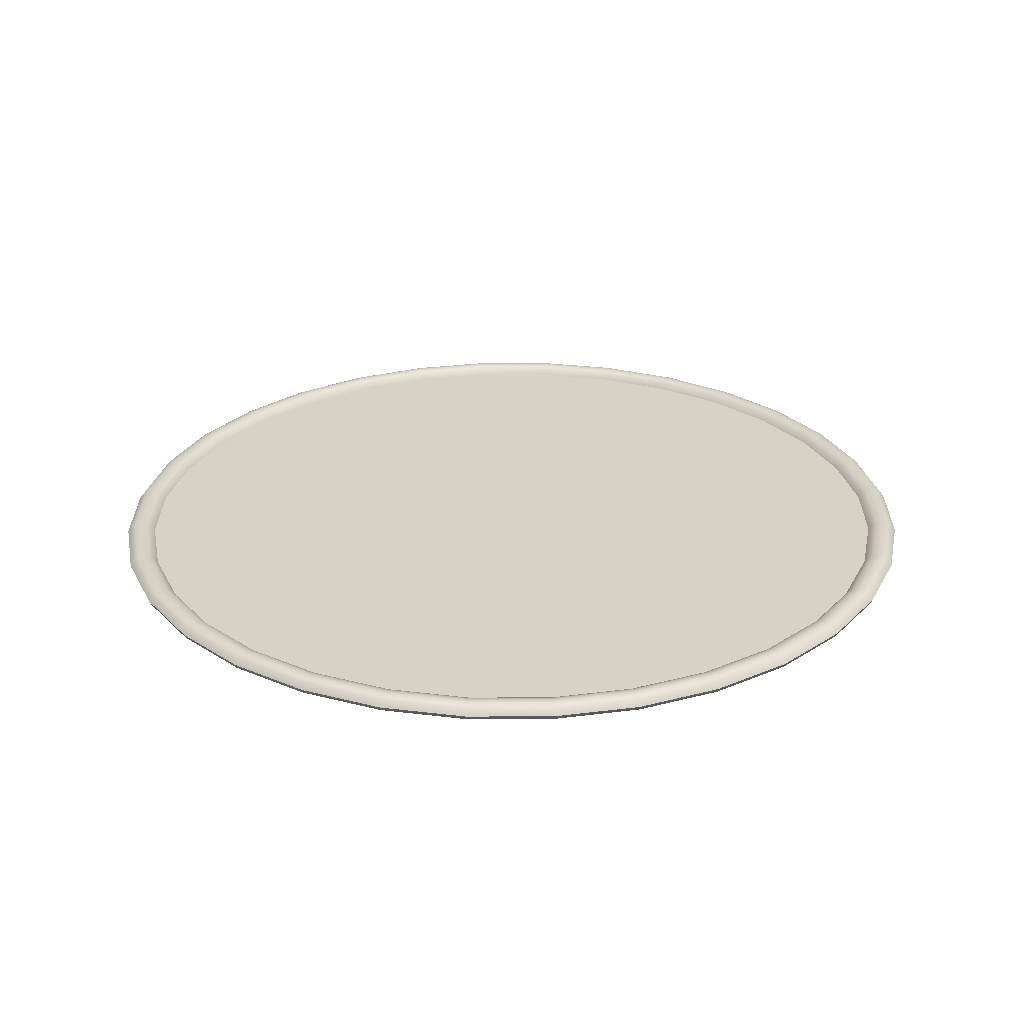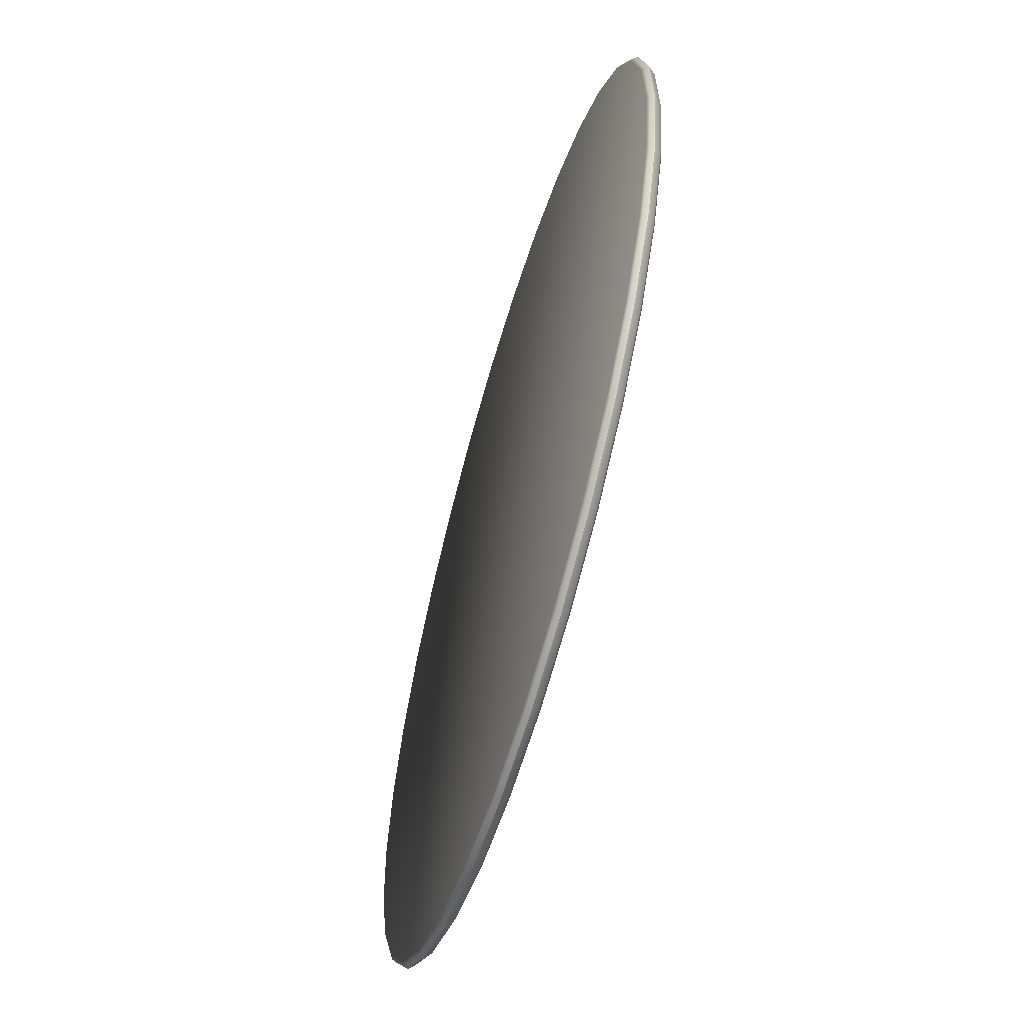
<metadata>
{"format":"obj","ext":"obj","renderer":"f3d","projection":"perspective","resolution":1024,"background":"white","views":[{"elev":27.4,"azim":166.9,"up":"+Z"},{"elev":-61.1,"azim":-106.4,"up":"+Y"}]}
</metadata>
<code>
v 0.08401 -0.06458 -0.1131
v 0.09775 -0.03486 -0.1131
v 0.1053 -0.003085 -0.1131
v 0.1064 0.02953 -0.1131
v 0.101 0.06172 -0.1131
v 0.08925 0.09226 -0.1131
v 0.07168 0.12 -0.1131
v 0.04893 0.1438 -0.1131
v 0.02187 0.1628 -0.1131
v -0.008442 0.1763 -0.1131
v -0.04085 0.1837 -0.1131
v -0.07412 0.1847 -0.1131
v -0.107 0.1794 -0.1131
v -0.1381 0.1679 -0.1131
v -0.1664 0.1507 -0.1131
v -0.1907 0.1284 -0.1131
v -0.21 0.1019 -0.1131
v -0.2238 0.07214 -0.1131
v -0.2313 0.04037 -0.1131
v -0.2324 0.007755 -0.1131
v -0.227 -0.02444 -0.1131
v -0.2153 -0.05498 -0.1131
v -0.1977 -0.08269 -0.1131
v -0.175 -0.1065 -0.1131
v -0.1479 -0.1255 -0.1131
v -0.1176 -0.139 -0.1131
v -0.08517 -0.1464 -0.1131
v -0.05191 -0.1474 -0.1131
v -0.01907 -0.1421 -0.1131
v 0.01207 -0.1306 -0.1131
v 0.04034 -0.1134 -0.1131
v 0.06463 -0.0911 -0.1131
v 0.09477 -0.07067 -0.1131
v 0.1095 -0.03877 -0.1131
v 0.1176 -0.004673 -0.1131
v 0.1188 0.03032 -0.1131
v 0.113 0.06487 -0.1131
v 0.1004 0.09764 -0.1131
v 0.08153 0.1274 -0.1131
v 0.05711 0.1529 -0.1131
v 0.02808 0.1733 -0.1131
v -0.004451 0.1878 -0.1131
v -0.03923 0.1957 -0.1131
v -0.07493 0.1969 -0.1131
v -0.1102 0.1912 -0.1131
v -0.1436 0.1788 -0.1131
v -0.1739 0.1603 -0.1131
v -0.2 0.1364 -0.1131
v -0.2208 0.1079 -0.1131
v -0.2355 0.07605 -0.1131
v -0.2436 0.04196 -0.1131
v -0.2448 0.006959 -0.1131
v -0.239 -0.02759 -0.1131
v -0.2264 -0.06036 -0.1131
v -0.2076 -0.0901 -0.1131
v -0.1831 -0.1157 -0.1131
v -0.1541 -0.136 -0.1131
v -0.1216 -0.1505 -0.1131
v -0.08679 -0.1584 -0.1131
v -0.0511 -0.1596 -0.1131
v -0.01586 -0.1539 -0.1131
v 0.01757 -0.1416 -0.1131
v 0.0479 -0.1231 -0.1131
v 0.07396 -0.09913 -0.1131
v 0.01299 -0.1325 -0.1105
v 0.01391 -0.1343 -0.1096
v 0.01482 -0.1361 -0.1093
v 0.01574 -0.1379 -0.1096
v 0.01665 -0.1397 -0.1105
v -0.01639 -0.1519 -0.1105
v -0.01693 -0.15 -0.1096
v -0.01747 -0.148 -0.1093
v -0.018 -0.1461 -0.1096
v -0.01854 -0.1441 -0.1105
v -0.2118 0.1029 -0.1105
v -0.2136 0.1039 -0.1096
v -0.2154 0.1049 -0.1093
v -0.2172 0.1059 -0.1096
v -0.219 0.1069 -0.1105
v -0.1984 0.1351 -0.1105
v -0.1969 0.1337 -0.1096
v -0.1953 0.1324 -0.1093
v -0.1938 0.1311 -0.1096
v -0.1922 0.1297 -0.1105
v 0.1085 0.02966 -0.1105
v 0.1105 0.02979 -0.1096
v 0.1126 0.02992 -0.1093
v 0.1147 0.03006 -0.1096
v 0.1167 0.03019 -0.1105
v 0.1156 -0.004409 -0.1105
v 0.1135 -0.004144 -0.1096
v 0.1115 -0.00388 -0.1093
v 0.1094 -0.003615 -0.1096
v 0.1074 -0.00335 -0.1105
v 0.0416 -0.115 -0.1105
v 0.04286 -0.1166 -0.1096
v 0.04412 -0.1182 -0.1093
v 0.04538 -0.1198 -0.1096
v 0.04664 -0.1215 -0.1105
v -0.2257 0.07279 -0.1105
v -0.2277 0.07345 -0.1096
v -0.2297 0.0741 -0.1093
v -0.2316 0.07475 -0.1096
v -0.2336 0.0754 -0.1105
v 0.103 0.06224 -0.1105
v 0.105 0.06277 -0.1096
v 0.107 0.06329 -0.1093
v 0.109 0.06382 -0.1096
v 0.111 0.06434 -0.1105
v 0.06618 -0.09244 -0.1105
v 0.06774 -0.09378 -0.1096
v 0.0693 -0.09512 -0.1093
v 0.07085 -0.09645 -0.1096
v 0.07241 -0.09779 -0.1105
v -0.2334 0.04063 -0.1105
v -0.2354 0.0409 -0.1096
v -0.2375 0.04116 -0.1093
v -0.2395 0.04142 -0.1096
v -0.2416 0.04169 -0.1105
v 0.09111 0.09315 -0.1105
v 0.09296 0.09405 -0.1096
v 0.09482 0.09495 -0.1093
v 0.09668 0.09585 -0.1096
v 0.09853 0.09674 -0.1105
v 0.08581 -0.0656 -0.1105
v 0.0876 -0.06661 -0.1096
v 0.08939 -0.06762 -0.1093
v 0.09118 -0.06864 -0.1096
v 0.09298 -0.06965 -0.1105
v -0.2345 0.007621 -0.1105
v -0.2366 0.007489 -0.1096
v -0.2386 0.007357 -0.1093
v -0.2407 0.007223 -0.1096
v -0.2427 0.007091 -0.1105
v 0.07332 0.1212 -0.1105
v 0.07496 0.1224 -0.1096
v 0.0766 0.1237 -0.1093
v 0.07824 0.1249 -0.1096
v 0.07989 0.1261 -0.1105
v -0.229 -0.02496 -0.1105
v -0.231 -0.02549 -0.1096
v -0.233 -0.02601 -0.1093
v -0.235 -0.02654 -0.1096
v -0.237 -0.02706 -0.1105
v 0.05029 0.1453 -0.1105
v 0.05165 0.1468 -0.1096
v 0.05302 0.1484 -0.1093
v 0.05438 0.1499 -0.1096
v 0.05575 0.1514 -0.1105
v -0.2171 -0.05587 -0.1105
v -0.219 -0.05677 -0.1096
v -0.2208 -0.05767 -0.1093
v -0.2227 -0.05857 -0.1096
v -0.2246 -0.05946 -0.1105
v 0.02291 0.1645 -0.1105
v 0.02394 0.1663 -0.1096
v 0.02498 0.1681 -0.1093
v 0.02601 0.1698 -0.1096
v 0.02705 0.1716 -0.1105
v -0.1993 -0.08392 -0.1105
v -0.201 -0.08516 -0.1096
v -0.2026 -0.08639 -0.1093
v -0.2043 -0.08763 -0.1096
v -0.2059 -0.08886 -0.1105
v -0.007777 0.1782 -0.1105
v -0.007111 0.1801 -0.1096
v -0.006446 0.182 -0.1093
v -0.005781 0.1839 -0.1096
v -0.005116 0.1859 -0.1105
v -0.1763 -0.108 -0.1105
v -0.1777 -0.1096 -0.1096
v -0.179 -0.1111 -0.1093
v -0.1804 -0.1126 -0.1096
v -0.1818 -0.1141 -0.1105
v -0.04058 0.1857 -0.1105
v -0.04031 0.1877 -0.1096
v -0.04004 0.1897 -0.1093
v -0.03977 0.1917 -0.1096
v -0.0395 0.1937 -0.1105
v -0.1489 -0.1273 -0.1105
v -0.15 -0.129 -0.1096
v -0.151 -0.1308 -0.1093
v -0.152 -0.1325 -0.1096
v -0.1531 -0.1343 -0.1105
v -0.07425 0.1868 -0.1105
v -0.07439 0.1888 -0.1096
v -0.07452 0.1908 -0.1093
v -0.07466 0.1928 -0.1096
v -0.07479 0.1949 -0.1105
v -0.1183 -0.1409 -0.1105
v -0.1189 -0.1428 -0.1096
v -0.1196 -0.1447 -0.1093
v -0.1202 -0.1467 -0.1096
v -0.1209 -0.1486 -0.1105
v -0.1075 0.1814 -0.1105
v -0.108 0.1833 -0.1096
v -0.1086 0.1853 -0.1093
v -0.1091 0.1873 -0.1096
v -0.1096 0.1892 -0.1105
v -0.08544 -0.1484 -0.1105
v -0.08571 -0.1504 -0.1096
v -0.08598 -0.1524 -0.1093
v -0.08625 -0.1544 -0.1096
v -0.08652 -0.1564 -0.1105
v -0.139 0.1697 -0.1105
v -0.1399 0.1716 -0.1096
v -0.1408 0.1734 -0.1093
v -0.1418 0.1752 -0.1096
v -0.1427 0.177 -0.1105
v -0.05177 -0.1495 -0.1105
v -0.05164 -0.1515 -0.1096
v -0.0515 -0.1535 -0.1093
v -0.05137 -0.1555 -0.1096
v -0.05123 -0.1576 -0.1105
v -0.1676 0.1523 -0.1105
v -0.1689 0.1539 -0.1096
v -0.1701 0.1555 -0.1093
v -0.1714 0.1571 -0.1096
v -0.1727 0.1587 -0.1105
v 0.09971 -0.03551 -0.1105
v 0.1017 -0.03617 -0.1096
v 0.1036 -0.03682 -0.1093
v 0.1056 -0.03747 -0.1096
v 0.1075 -0.03812 -0.1105
v 0.09303 -0.06968 -0.1156
v 0.09413 -0.07031 -0.1148
v 0.1088 -0.03854 -0.1148
v 0.1076 -0.03814 -0.1156
v 0.1169 -0.00458 -0.1148
v 0.1156 -0.004417 -0.1156
v 0.1181 0.03027 -0.1148
v 0.1168 0.03019 -0.1156
v 0.1123 0.06468 -0.1148
v 0.111 0.06436 -0.1156
v 0.09973 0.09732 -0.1148
v 0.09859 0.09677 -0.1156
v 0.08094 0.1269 -0.1148
v 0.07993 0.1262 -0.1156
v 0.05663 0.1524 -0.1148
v 0.05579 0.1515 -0.1156
v 0.02771 0.1727 -0.1148
v 0.02708 0.1716 -0.1156
v -0.004688 0.1871 -0.1148
v -0.005097 0.1859 -0.1156
v -0.03933 0.195 -0.1148
v -0.0395 0.1938 -0.1156
v -0.07488 0.1962 -0.1148
v -0.0748 0.1949 -0.1156
v -0.11 0.1905 -0.1148
v -0.1096 0.1893 -0.1156
v -0.1433 0.1782 -0.1148
v -0.1427 0.1771 -0.1156
v -0.1735 0.1598 -0.1148
v -0.1727 0.1588 -0.1156
v -0.1994 0.1359 -0.1148
v -0.1985 0.1351 -0.1156
v -0.2202 0.1076 -0.1148
v -0.2191 0.107 -0.1156
v -0.2348 0.07582 -0.1148
v -0.2336 0.07542 -0.1156
v -0.2429 0.04186 -0.1148
v -0.2417 0.0417 -0.1156
v -0.2441 0.007005 -0.1148
v -0.2428 0.007086 -0.1156
v -0.2383 -0.0274 -0.1148
v -0.2371 -0.02708 -0.1156
v -0.2258 -0.06004 -0.1148
v -0.2246 -0.05949 -0.1156
v -0.207 -0.08966 -0.1148
v -0.206 -0.0889 -0.1156
v -0.1827 -0.1151 -0.1148
v -0.1818 -0.1142 -0.1156
v -0.1537 -0.1354 -0.1148
v -0.1531 -0.1343 -0.1156
v -0.1213 -0.1498 -0.1148
v -0.1209 -0.1486 -0.1156
v -0.0867 -0.1577 -0.1148
v -0.08653 -0.1565 -0.1156
v -0.05115 -0.1589 -0.1148
v -0.05123 -0.1576 -0.1156
v -0.01605 -0.1532 -0.1148
v -0.01638 -0.152 -0.1156
v 0.01724 -0.1409 -0.1148
v 0.01668 -0.1398 -0.1156
v 0.04745 -0.1225 -0.1148
v 0.04667 -0.1215 -0.1156
v 0.07341 -0.09865 -0.1148
v 0.07245 -0.09783 -0.1156
v 0.09775 -0.03486 -0.1131
v 0.08401 -0.06458 -0.1131
v 0.1053 -0.003085 -0.1131
v 0.1064 0.02953 -0.1131
v 0.101 0.06172 -0.1131
v 0.08925 0.09226 -0.1131
v 0.07168 0.12 -0.1131
v 0.04893 0.1438 -0.1131
v 0.02187 0.1628 -0.1131
v -0.008442 0.1763 -0.1131
v -0.04085 0.1837 -0.1131
v -0.07412 0.1847 -0.1131
v -0.107 0.1794 -0.1131
v -0.1381 0.1679 -0.1131
v -0.1664 0.1507 -0.1131
v -0.1907 0.1284 -0.1131
v -0.21 0.1019 -0.1131
v -0.2238 0.07214 -0.1131
v -0.2313 0.04037 -0.1131
v -0.2324 0.007755 -0.1131
v -0.227 -0.02444 -0.1131
v -0.2153 -0.05498 -0.1131
v -0.1977 -0.08269 -0.1131
v -0.175 -0.1065 -0.1131
v -0.1479 -0.1255 -0.1131
v -0.1176 -0.139 -0.1131
v -0.08517 -0.1464 -0.1131
v -0.05191 -0.1474 -0.1131
v -0.01907 -0.1421 -0.1131
v 0.01207 -0.1306 -0.1131
v 0.04034 -0.1134 -0.1131
v 0.06463 -0.0911 -0.1131
v 0.1095 -0.03877 -0.1131
v 0.09477 -0.07067 -0.1131
v 0.1176 -0.004673 -0.1131
v 0.1188 0.03032 -0.1131
v 0.113 0.06487 -0.1131
v 0.1004 0.09764 -0.1131
v 0.08153 0.1274 -0.1131
v 0.05711 0.1529 -0.1131
v 0.02808 0.1733 -0.1131
v -0.004451 0.1878 -0.1131
v -0.03923 0.1957 -0.1131
v -0.07493 0.1969 -0.1131
v -0.1102 0.1912 -0.1131
v -0.1436 0.1788 -0.1131
v -0.1739 0.1603 -0.1131
v -0.2 0.1364 -0.1131
v -0.2208 0.1079 -0.1131
v -0.2355 0.07605 -0.1131
v -0.2436 0.04196 -0.1131
v -0.2448 0.006959 -0.1131
v -0.239 -0.02759 -0.1131
v -0.2264 -0.06036 -0.1131
v -0.2076 -0.0901 -0.1131
v -0.1831 -0.1157 -0.1131
v -0.1541 -0.136 -0.1131
v -0.1216 -0.1505 -0.1131
v -0.08679 -0.1584 -0.1131
v -0.0511 -0.1596 -0.1131
v -0.01586 -0.1539 -0.1131
v 0.01757 -0.1416 -0.1131
v 0.0479 -0.1231 -0.1131
v 0.07396 -0.09913 -0.1131
f 51 340 263
f 51 263 261
f 70 69 350
f 70 350 349
f 80 79 337
f 80 337 336
f 90 89 324
f 90 324 323
f 69 99 351
f 69 351 350
f 79 104 338
f 79 338 337
f 89 109 325
f 89 325 324
f 99 114 352
f 99 352 351
f 104 119 339
f 104 339 338
f 109 124 326
f 109 326 325
f 114 129 322
f 114 322 352
f 119 134 52
f 119 52 339
f 124 139 327
f 124 327 326
f 134 144 341
f 134 341 52
f 139 149 328
f 139 328 327
f 144 154 342
f 144 342 341
f 149 159 329
f 149 329 328
f 154 164 343
f 154 343 342
f 159 169 330
f 159 330 329
f 164 174 344
f 164 344 343
f 169 179 331
f 169 331 330
f 174 184 345
f 174 345 344
f 179 189 332
f 179 332 331
f 184 194 346
f 184 346 345
f 189 199 333
f 189 333 332
f 194 204 347
f 194 347 346
f 199 209 334
f 199 334 333
f 204 214 348
f 204 348 347
f 209 219 335
f 209 335 334
f 129 224 321
f 129 321 322
f 214 70 349
f 214 349 348
f 219 80 336
f 219 336 335
f 224 90 323
f 224 323 321
f 2 3 94
f 2 94 220
f 220 94 93
f 220 93 221
f 221 93 92
f 221 92 222
f 222 92 91
f 222 91 223
f 223 91 90
f 223 90 224
f 15 16 84
f 15 84 215
f 215 84 83
f 215 83 216
f 216 83 82
f 216 82 217
f 217 82 81
f 217 81 218
f 218 81 80
f 218 80 219
f 28 29 74
f 28 74 210
f 210 74 73
f 210 73 211
f 211 73 72
f 211 72 212
f 212 72 71
f 212 71 213
f 213 71 70
f 213 70 214
f 1 2 220
f 1 220 125
f 125 220 221
f 125 221 126
f 126 221 222
f 126 222 127
f 127 222 223
f 127 223 128
f 128 223 224
f 128 224 129
f 14 15 215
f 14 215 205
f 205 215 216
f 205 216 206
f 206 216 217
f 206 217 207
f 207 217 218
f 207 218 208
f 208 218 219
f 208 219 209
f 27 28 210
f 27 210 200
f 200 210 211
f 200 211 201
f 201 211 212
f 201 212 202
f 202 212 213
f 202 213 203
f 203 213 214
f 203 214 204
f 13 14 205
f 13 205 195
f 195 205 206
f 195 206 196
f 196 206 207
f 196 207 197
f 197 207 208
f 197 208 198
f 198 208 209
f 198 209 199
f 26 27 200
f 26 200 190
f 190 200 201
f 190 201 191
f 191 201 202
f 191 202 192
f 192 202 203
f 192 203 193
f 193 203 204
f 193 204 194
f 12 13 195
f 12 195 185
f 185 195 196
f 185 196 186
f 186 196 197
f 186 197 187
f 187 197 198
f 187 198 188
f 188 198 199
f 188 199 189
f 25 26 190
f 25 190 180
f 180 190 191
f 180 191 181
f 181 191 192
f 181 192 182
f 182 192 193
f 182 193 183
f 183 193 194
f 183 194 184
f 11 12 185
f 11 185 175
f 175 185 186
f 175 186 176
f 176 186 187
f 176 187 177
f 177 187 188
f 177 188 178
f 178 188 189
f 178 189 179
f 24 25 180
f 24 180 170
f 170 180 181
f 170 181 171
f 171 181 182
f 171 182 172
f 172 182 183
f 172 183 173
f 173 183 184
f 173 184 174
f 10 11 175
f 10 175 165
f 165 175 176
f 165 176 166
f 166 176 177
f 166 177 167
f 167 177 178
f 167 178 168
f 168 178 179
f 168 179 169
f 23 24 170
f 23 170 160
f 160 170 171
f 160 171 161
f 161 171 172
f 161 172 162
f 162 172 173
f 162 173 163
f 163 173 174
f 163 174 164
f 9 10 165
f 9 165 155
f 155 165 166
f 155 166 156
f 156 166 167
f 156 167 157
f 157 167 168
f 157 168 158
f 158 168 169
f 158 169 159
f 22 23 160
f 22 160 150
f 150 160 161
f 150 161 151
f 151 161 162
f 151 162 152
f 152 162 163
f 152 163 153
f 153 163 164
f 153 164 154
f 8 9 155
f 8 155 145
f 145 155 156
f 145 156 146
f 146 156 157
f 146 157 147
f 147 157 158
f 147 158 148
f 148 158 159
f 148 159 149
f 21 22 150
f 21 150 140
f 140 150 151
f 140 151 141
f 141 151 152
f 141 152 142
f 142 152 153
f 142 153 143
f 143 153 154
f 143 154 144
f 7 8 145
f 7 145 135
f 135 145 146
f 135 146 136
f 136 146 147
f 136 147 137
f 137 147 148
f 137 148 138
f 138 148 149
f 138 149 139
f 20 21 140
f 20 140 130
f 130 140 141
f 130 141 131
f 131 141 142
f 131 142 132
f 132 142 143
f 132 143 133
f 133 143 144
f 133 144 134
f 6 7 135
f 6 135 120
f 120 135 136
f 120 136 121
f 121 136 137
f 121 137 122
f 122 137 138
f 122 138 123
f 123 138 139
f 123 139 124
f 19 20 130
f 19 130 115
f 115 130 131
f 115 131 116
f 116 131 132
f 116 132 117
f 117 132 133
f 117 133 118
f 118 133 134
f 118 134 119
f 32 1 125
f 32 125 110
f 110 125 126
f 110 126 111
f 111 126 127
f 111 127 112
f 112 127 128
f 112 128 113
f 113 128 129
f 113 129 114
f 5 6 120
f 5 120 105
f 105 120 121
f 105 121 106
f 106 121 122
f 106 122 107
f 107 122 123
f 107 123 108
f 108 123 124
f 108 124 109
f 18 19 115
f 18 115 100
f 100 115 116
f 100 116 101
f 101 116 117
f 101 117 102
f 102 117 118
f 102 118 103
f 103 118 119
f 103 119 104
f 31 32 110
f 31 110 95
f 95 110 111
f 95 111 96
f 96 111 112
f 96 112 97
f 97 112 113
f 97 113 98
f 98 113 114
f 98 114 99
f 4 5 105
f 4 105 85
f 85 105 106
f 85 106 86
f 86 106 107
f 86 107 87
f 87 107 108
f 87 108 88
f 88 108 109
f 88 109 89
f 17 18 100
f 17 100 75
f 75 100 101
f 75 101 76
f 76 101 102
f 76 102 77
f 77 102 103
f 77 103 78
f 78 103 104
f 78 104 79
f 30 31 95
f 30 95 65
f 65 95 96
f 65 96 66
f 66 96 97
f 66 97 67
f 67 97 98
f 67 98 68
f 68 98 99
f 68 99 69
f 3 4 85
f 3 85 94
f 94 85 86
f 94 86 93
f 93 86 87
f 93 87 92
f 92 87 88
f 92 88 91
f 91 88 89
f 91 89 90
f 16 17 75
f 16 75 84
f 84 75 76
f 84 76 83
f 83 76 77
f 83 77 82
f 82 77 78
f 82 78 81
f 81 78 79
f 81 79 80
f 29 30 65
f 29 65 74
f 74 65 66
f 74 66 73
f 73 66 67
f 73 67 72
f 72 67 68
f 72 68 71
f 71 68 69
f 71 69 70
f 64 33 226
f 64 226 287
f 38 39 237
f 38 237 235
f 34 35 229
f 34 229 227
f 340 53 265
f 340 265 263
f 39 40 239
f 39 239 237
f 53 54 267
f 53 267 265
f 40 41 241
f 40 241 239
f 54 55 269
f 54 269 267
f 41 42 243
f 41 243 241
f 55 56 271
f 55 271 269
f 42 43 245
f 42 245 243
f 56 57 273
f 56 273 271
f 43 44 247
f 43 247 245
f 57 58 275
f 57 275 273
f 44 45 249
f 44 249 247
f 58 59 277
f 58 277 275
f 45 46 251
f 45 251 249
f 59 60 279
f 59 279 277
f 46 47 253
f 46 253 251
f 60 61 281
f 60 281 279
f 47 48 255
f 47 255 253
f 61 62 283
f 61 283 281
f 48 49 257
f 48 257 255
f 35 36 231
f 35 231 229
f 62 63 285
f 62 285 283
f 49 50 259
f 49 259 257
f 36 37 233
f 36 233 231
f 63 64 287
f 63 287 285
f 50 51 261
f 50 261 259
f 37 38 235
f 37 235 233
f 228 225 226
f 228 226 227
f 230 228 227
f 230 227 229
f 232 230 229
f 232 229 231
f 234 232 231
f 234 231 233
f 236 234 233
f 236 233 235
f 238 236 235
f 238 235 237
f 240 238 237
f 240 237 239
f 242 240 239
f 242 239 241
f 244 242 241
f 244 241 243
f 246 244 243
f 246 243 245
f 248 246 245
f 248 245 247
f 250 248 247
f 250 247 249
f 252 250 249
f 252 249 251
f 254 252 251
f 254 251 253
f 256 254 253
f 256 253 255
f 258 256 255
f 258 255 257
f 260 258 257
f 260 257 259
f 262 260 259
f 262 259 261
f 264 262 261
f 264 261 263
f 266 264 263
f 266 263 265
f 268 266 265
f 268 265 267
f 270 268 267
f 270 267 269
f 272 270 269
f 272 269 271
f 274 272 271
f 274 271 273
f 276 274 273
f 276 273 275
f 278 276 275
f 278 275 277
f 280 278 277
f 280 277 279
f 282 280 279
f 282 279 281
f 284 282 281
f 284 281 283
f 286 284 283
f 286 283 285
f 288 286 285
f 288 285 287
f 225 288 287
f 225 287 226
f 33 34 227
f 33 227 226
f 296 298 297
f 298 296 295
f 298 295 299
f 299 295 294
f 299 294 300
f 300 294 293
f 300 293 301
f 301 293 292
f 301 292 302
f 302 292 291
f 302 291 303
f 303 291 289
f 303 289 304
f 304 289 290
f 304 290 305
f 305 290 320
f 305 320 306
f 306 320 319
f 306 319 307
f 307 319 318
f 307 318 308
f 308 318 317
f 308 317 309
f 309 317 316
f 309 316 310
f 310 316 315
f 310 315 311
f 311 315 314
f 311 314 312
f 312 314 313
f 244 240 242
f 240 244 246
f 240 246 238
f 238 246 236
f 236 246 248
f 236 248 250
f 236 250 234
f 234 250 232
f 232 250 252
f 232 252 254
f 232 254 230
f 230 254 256
f 230 256 228
f 228 256 225
f 225 256 258
f 225 258 288
f 288 258 260
f 288 260 286
f 286 260 262
f 286 262 284
f 284 262 264
f 284 264 282
f 282 264 266
f 282 266 280
f 280 266 268
f 280 268 278
f 278 268 270
f 278 270 276
f 276 270 272
f 276 272 274

</code>
